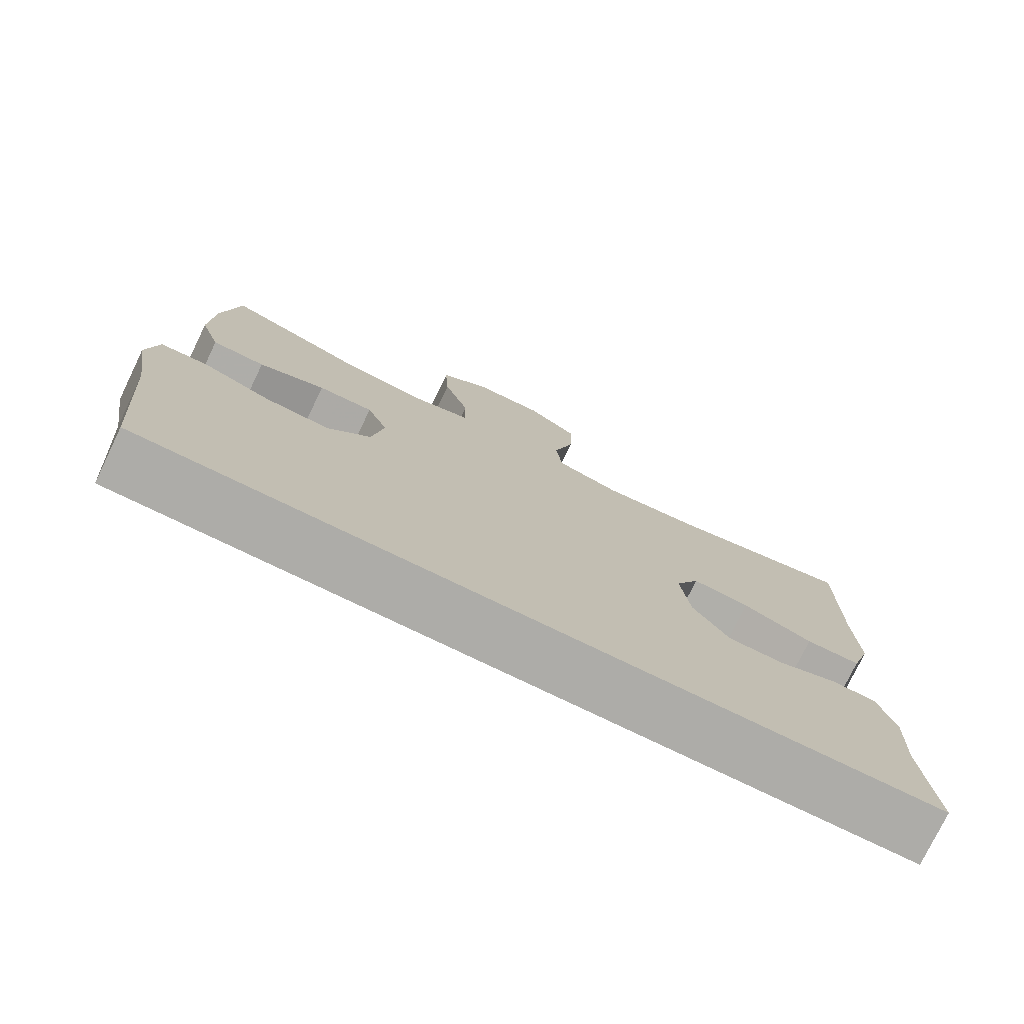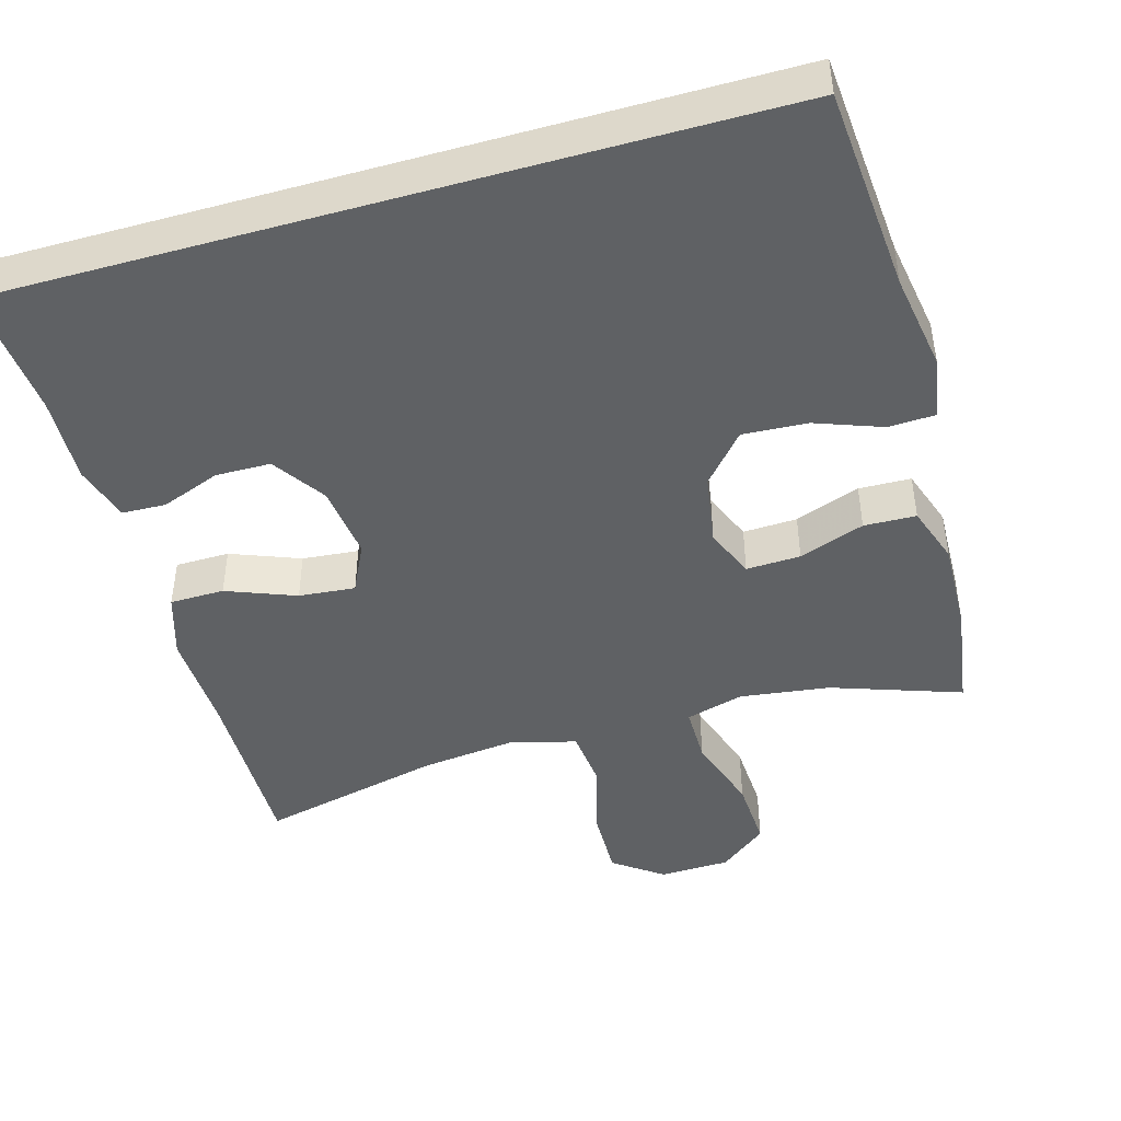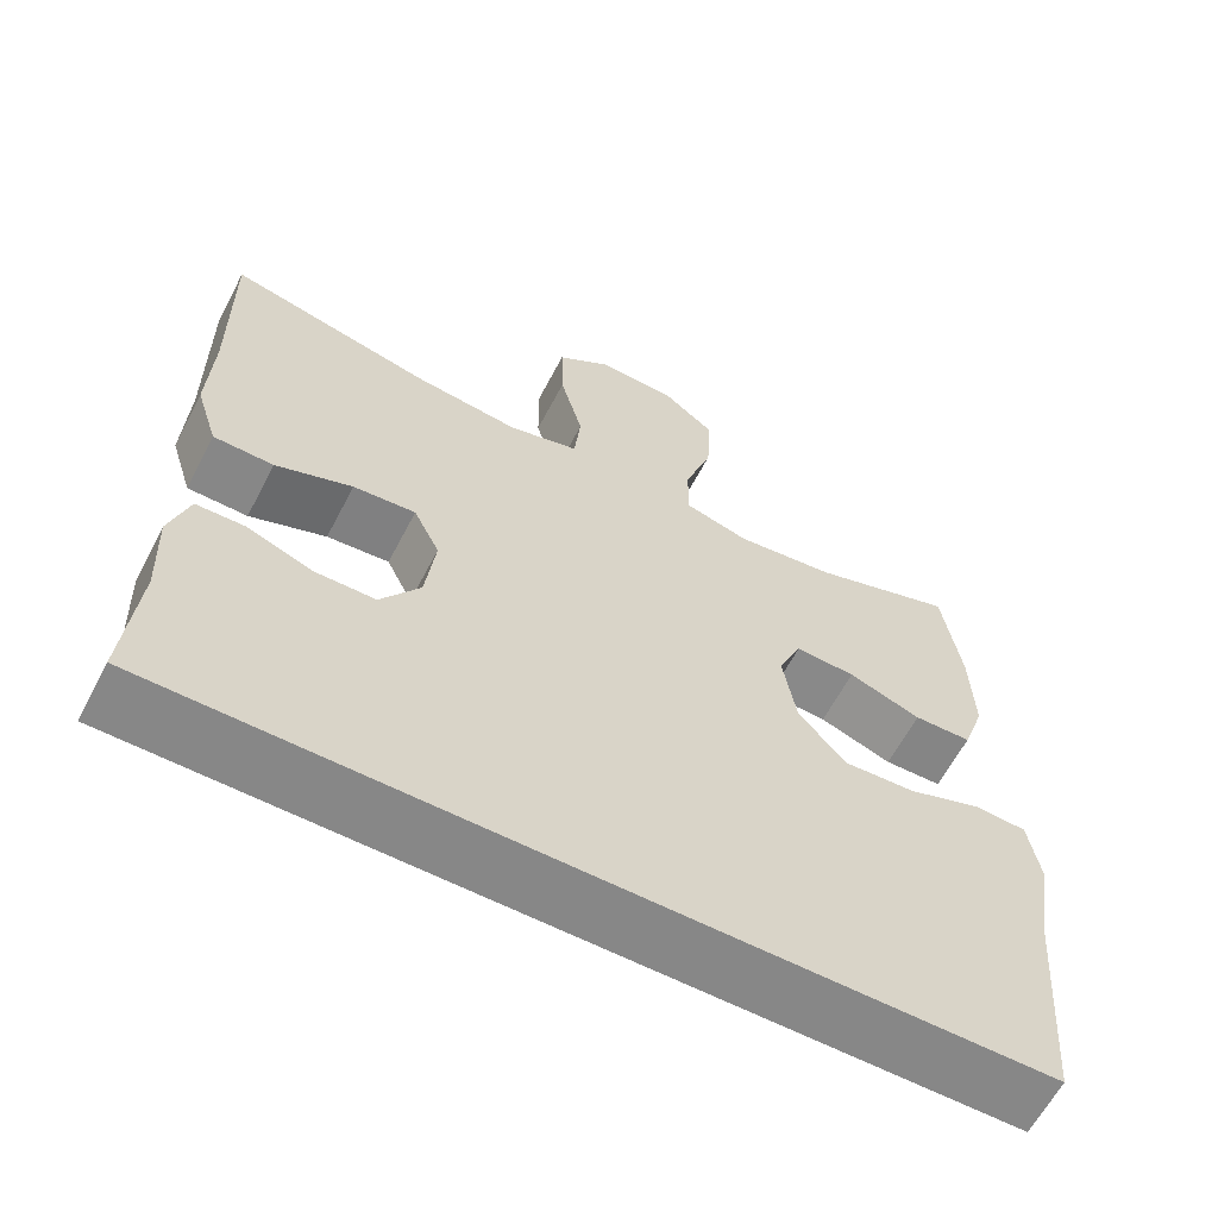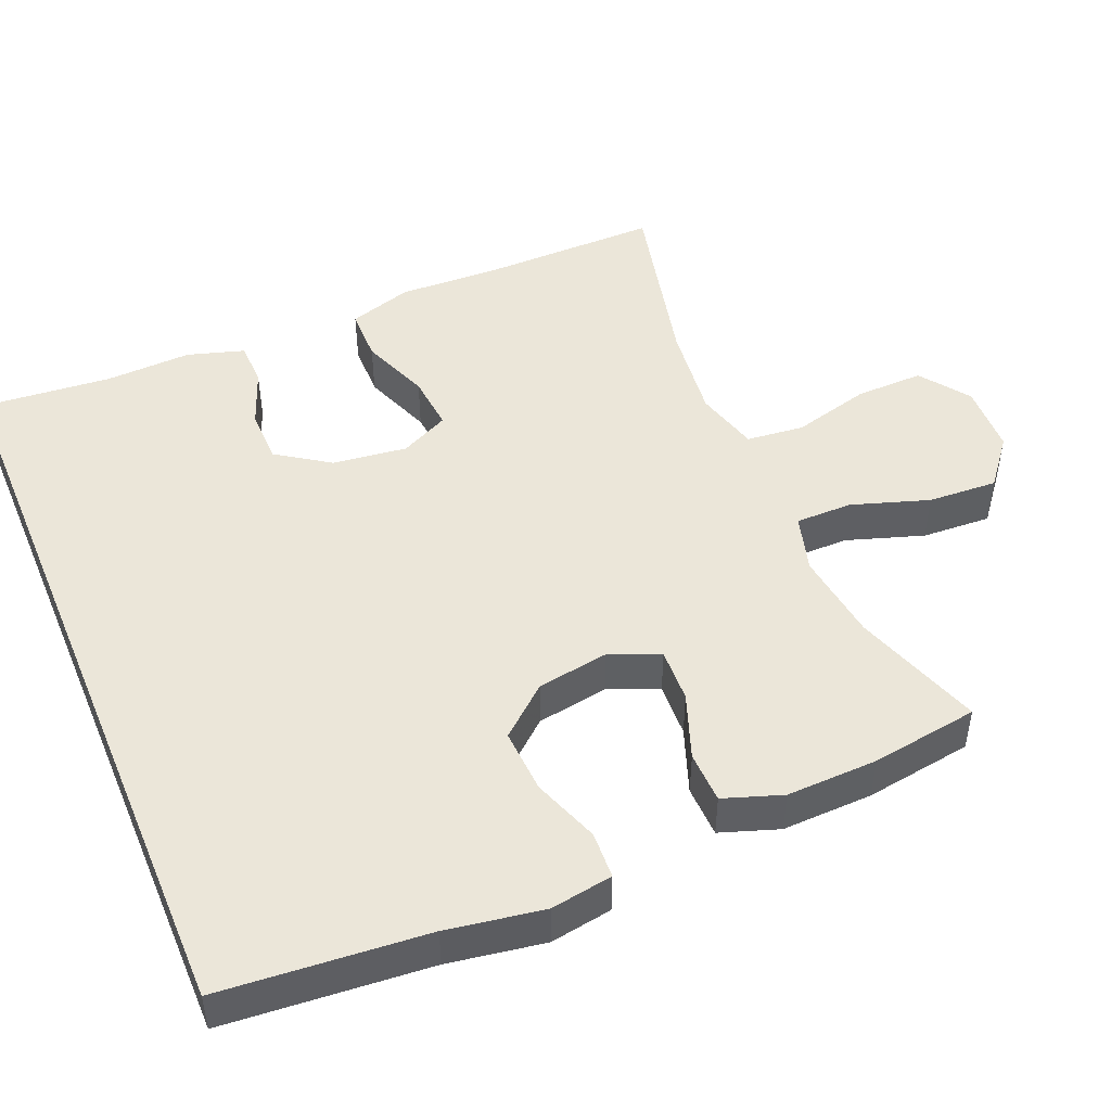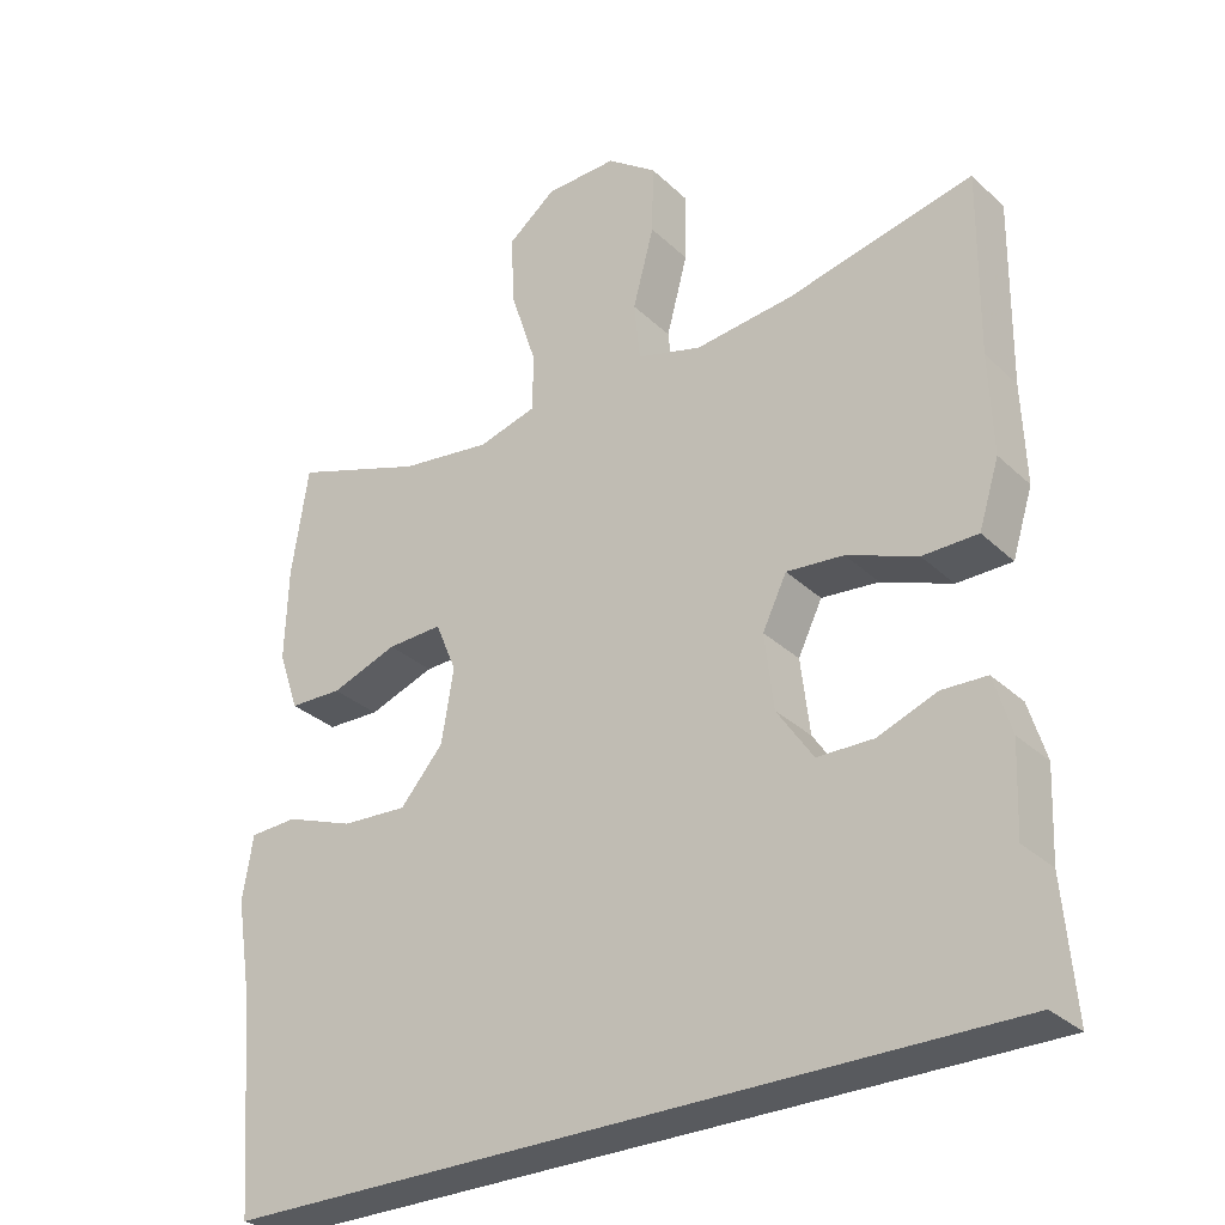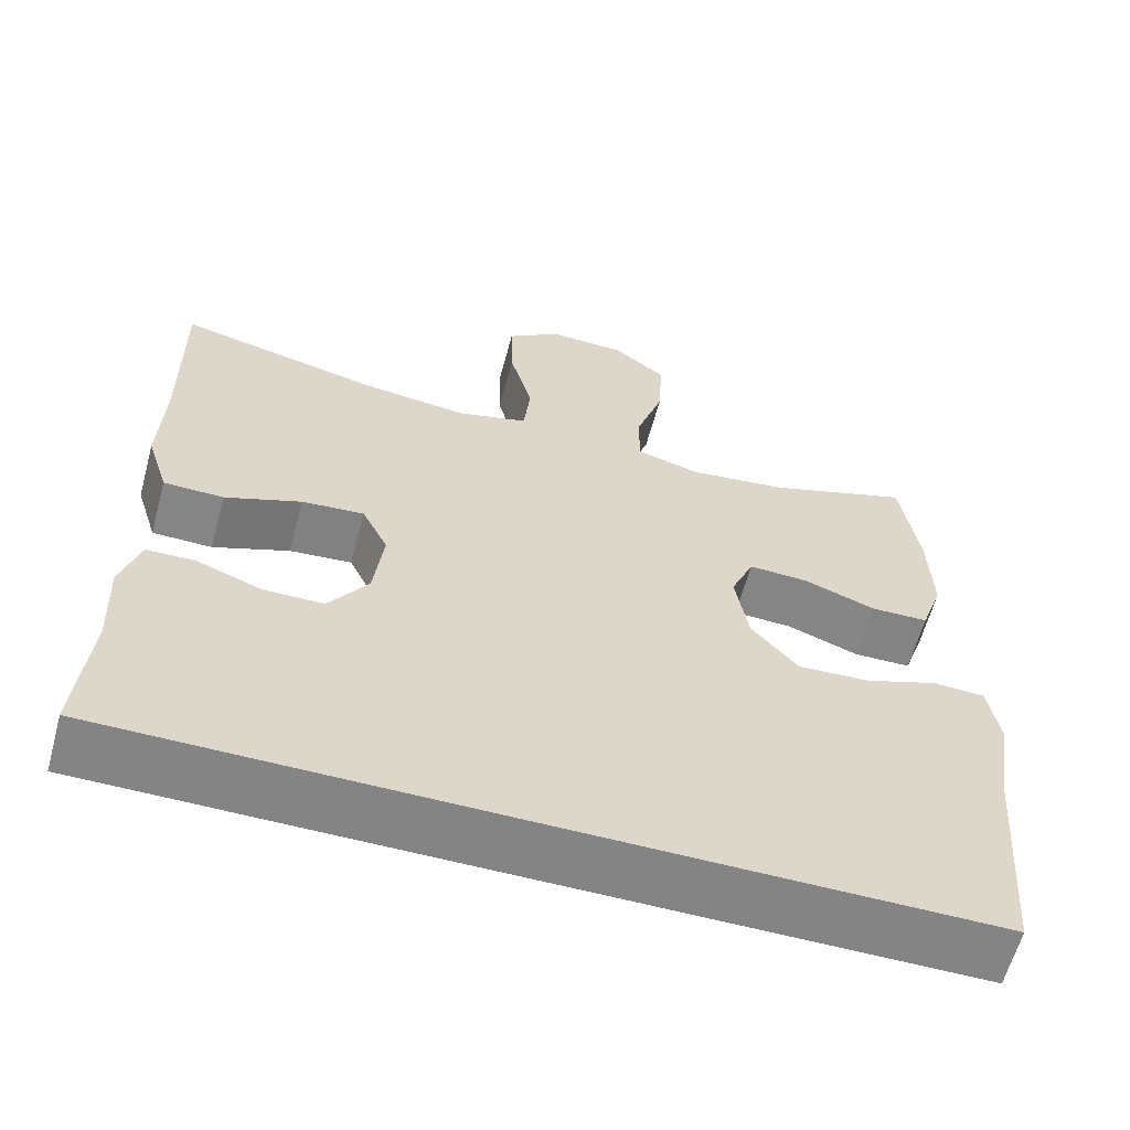
<metadata>
{"format":"obj","ext":"obj","renderer":"f3d","projection":"perspective","resolution":1024,"background":"white","views":[{"elev":-76.7,"azim":-25.8,"up":"+Z"},{"elev":-45.5,"azim":-164.0,"up":"+Y"},{"elev":-62.3,"azim":152.4,"up":"+Z"},{"elev":47.7,"azim":-112.7,"up":"+Y"},{"elev":-30.5,"azim":37.1,"up":"+Z"},{"elev":-61.5,"azim":164.8,"up":"+Z"}]}
</metadata>
<code>
v 0.506 0.07 -0.5
v -0.524 0.07 -0.5
v -0.546 0.07 -0.223
v -0.567 0.07 -0.093
v -0.553 0.07 -0.009
v -0.49 0.07 -0.006
v -0.4 0.07 -0.039
v -0.313 0.07 -0.044
v -0.256 0.07 0.022
v -0.24 0.07 0.119
v -0.268 0.07 0.186
v -0.341 0.07 0.183
v -0.429 0.07 0.151
v -0.499 0.07 0.153
v -0.526 0.07 0.232
v -0.522 0.07 0.355
v -0.5 0.07 0.5
v -0.326 0.07 0.44
v -0.205 0.07 0.424
v -0.127 0.07 0.446
v -0.127 0.07 0.523
v -0.161 0.07 0.627
v -0.166 0.07 0.721
v -0.102 0.07 0.772
v -0.007 0.07 0.775
v 0.059 0.07 0.727
v 0.057 0.07 0.635
v 0.029 0.07 0.53
v 0.037 0.07 0.452
v 0.123 0.07 0.428
v 0.253 0.07 0.443
v 0.5 0.07 0.5
v 0.497 0.07 0.256
v 0.502 0.07 0.123
v 0.475 0.07 0.037
v 0.402 0.07 0.036
v 0.309 0.07 0.072
v 0.233 0.07 0.079
v 0.201 0.07 0.013
v 0.213 0.07 -0.087
v 0.261 0.07 -0.158
v 0.335 0.07 -0.159
v 0.414 0.07 -0.129
v 0.473 0.07 -0.131
v 0.496 0.07 -0.207
v 0.491 0.07 -0.324
v 0.506 0 -0.5
v -0.524 0 -0.5
v -0.546 0 -0.223
v -0.567 0 -0.093
v -0.553 0 -0.009
v -0.49 0 -0.006
v -0.4 0 -0.039
v -0.313 0 -0.044
v -0.256 0 0.022
v -0.24 0 0.119
v -0.268 0 0.186
v -0.341 0 0.183
v -0.429 0 0.151
v -0.499 0 0.153
v -0.526 0 0.232
v -0.522 0 0.355
v -0.5 0 0.5
v -0.326 0 0.44
v -0.205 0 0.424
v -0.127 0 0.446
v -0.127 0 0.523
v -0.161 0 0.627
v -0.166 0 0.721
v -0.102 0 0.772
v -0.007 0 0.775
v 0.059 0 0.727
v 0.057 0 0.635
v 0.029 0 0.53
v 0.037 0 0.452
v 0.123 0 0.428
v 0.253 0 0.443
v 0.5 0 0.5
v 0.497 0 0.256
v 0.502 0 0.123
v 0.475 0 0.037
v 0.402 0 0.036
v 0.309 0 0.072
v 0.233 0 0.079
v 0.201 0 0.013
v 0.213 0 -0.087
v 0.261 0 -0.158
v 0.335 0 -0.159
v 0.414 0 -0.129
v 0.473 0 -0.131
v 0.496 0 -0.207
v 0.491 0 -0.324
f 43 44 45 46
f 42 43 46 1
f 41 42 1 2
f 40 41 2 3
f 39 40 3 4
f 34 35 36 37
f 33 34 37 38
f 31 32 33 38
f 30 31 38 39
f 25 26 27 28
f 25 28 29
f 24 25 29
f 21 22 23 24
f 20 21 24 29
f 19 20 29 30
f 15 16 17 18
f 15 18 19
f 12 13 14 15
f 11 12 15 19
f 10 11 19 30
f 4 5 6 7
f 4 7 8
f 39 4 8
f 9 10 30 39
f 8 9 39
f 92 91 90 89
f 47 92 89 88
f 48 47 88 87
f 49 48 87 86
f 50 49 86 85
f 83 82 81 80
f 84 83 80 79
f 84 79 78 77
f 85 84 77 76
f 74 73 72 71
f 75 74 71
f 75 71 70
f 70 69 68 67
f 75 70 67 66
f 76 75 66 65
f 64 63 62 61
f 65 64 61
f 61 60 59 58
f 65 61 58 57
f 76 65 57 56
f 53 52 51 50
f 54 53 50
f 54 50 85
f 85 76 56 55
f 85 55 54
f 1 47 48 2
f 2 48 49 3
f 3 49 50 4
f 4 50 51 5
f 5 51 52 6
f 6 52 53 7
f 7 53 54 8
f 8 54 55 9
f 9 55 56 10
f 10 56 57 11
f 11 57 58 12
f 12 58 59 13
f 13 59 60 14
f 14 60 61 15
f 15 61 62 16
f 16 62 63 17
f 17 63 64 18
f 18 64 65 19
f 19 65 66 20
f 20 66 67 21
f 21 67 68 22
f 22 68 69 23
f 23 69 70 24
f 24 70 71 25
f 25 71 72 26
f 26 72 73 27
f 27 73 74 28
f 28 74 75 29
f 29 75 76 30
f 30 76 77 31
f 31 77 78 32
f 32 78 79 33
f 33 79 80 34
f 34 80 81 35
f 35 81 82 36
f 36 82 83 37
f 37 83 84 38
f 38 84 85 39
f 39 85 86 40
f 40 86 87 41
f 41 87 88 42
f 42 88 89 43
f 43 89 90 44
f 44 90 91 45
f 45 91 92 46
f 46 92 47 1

</code>
